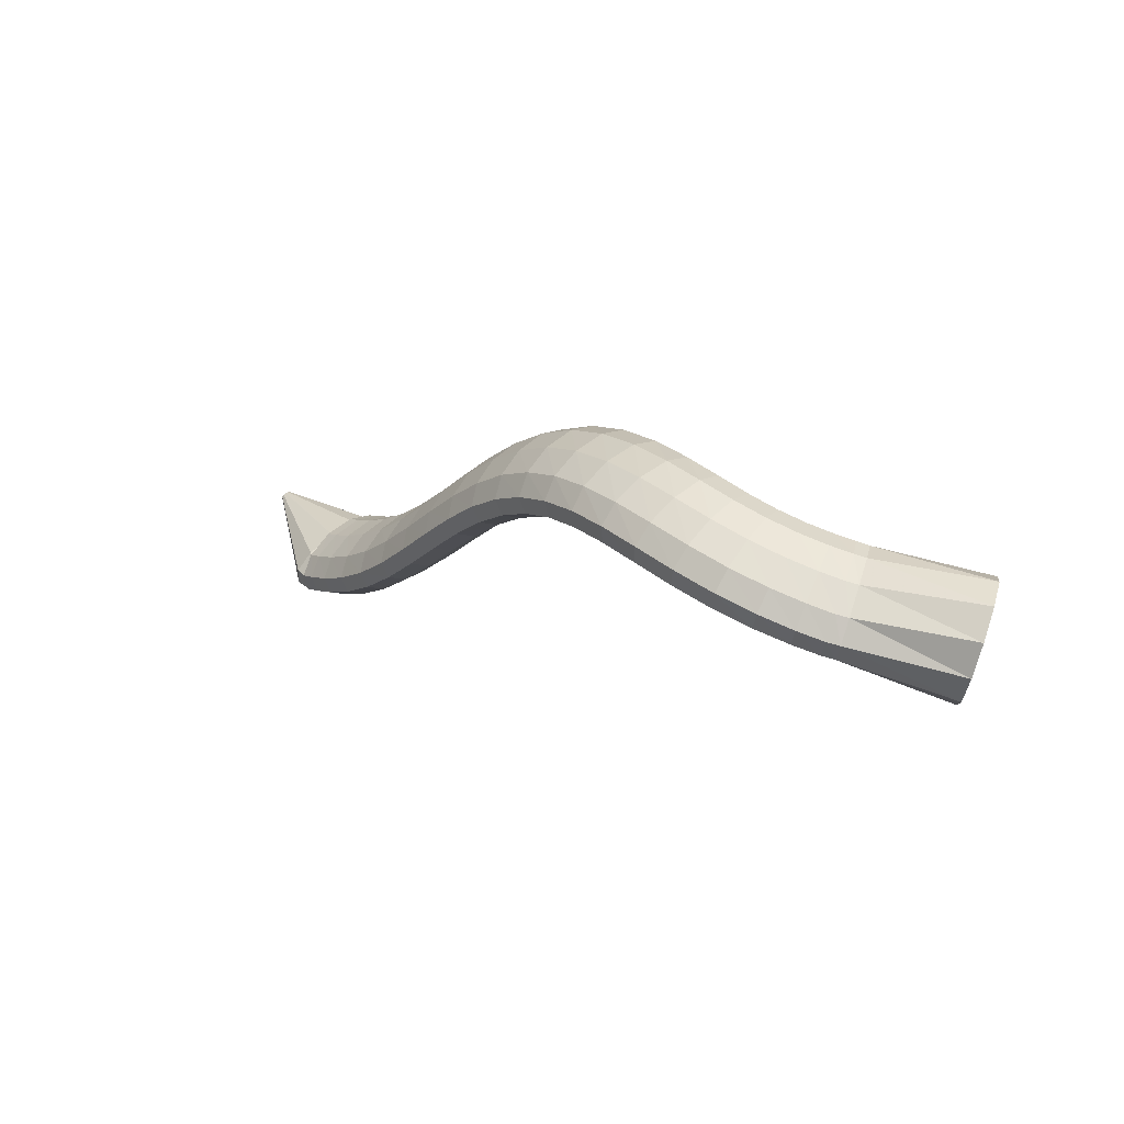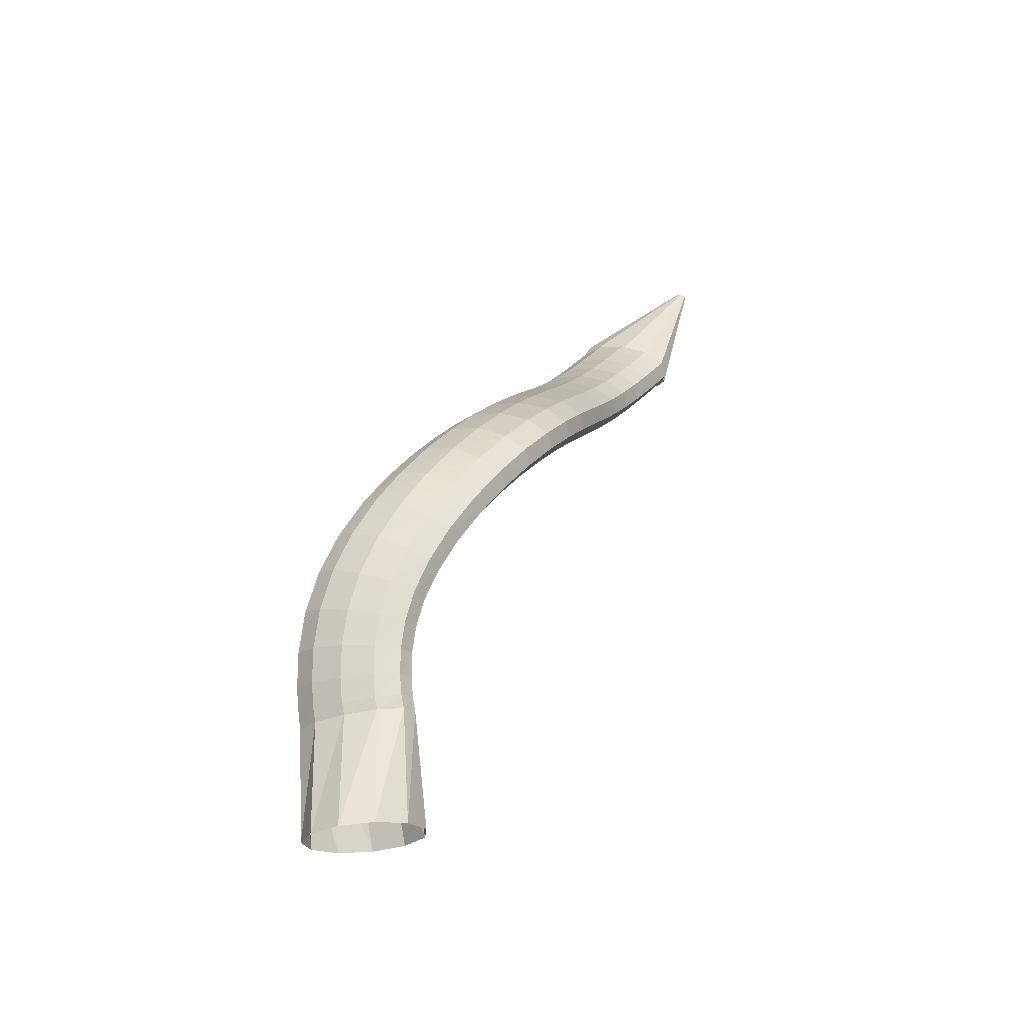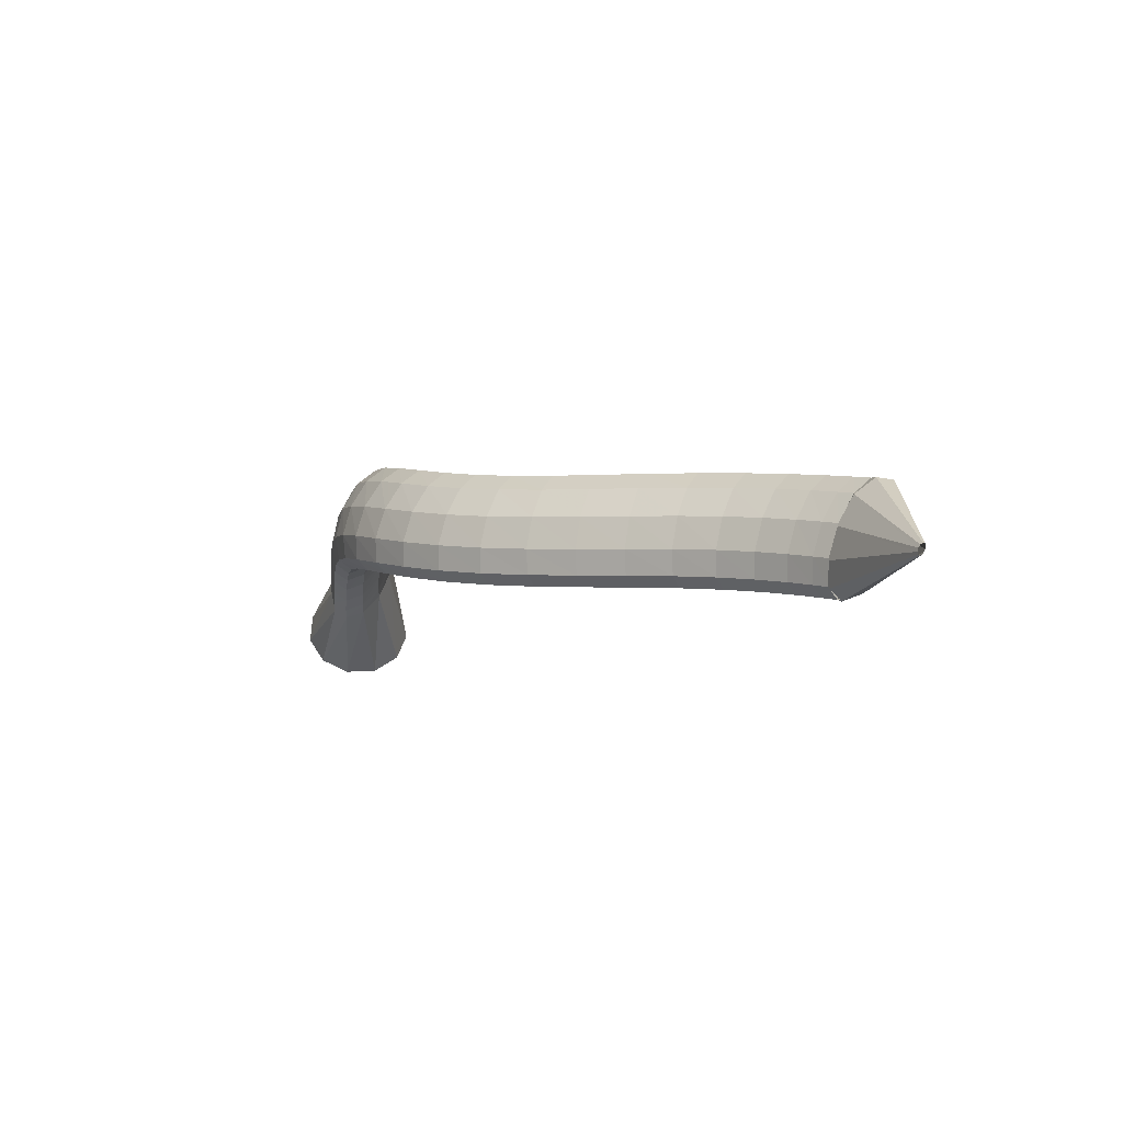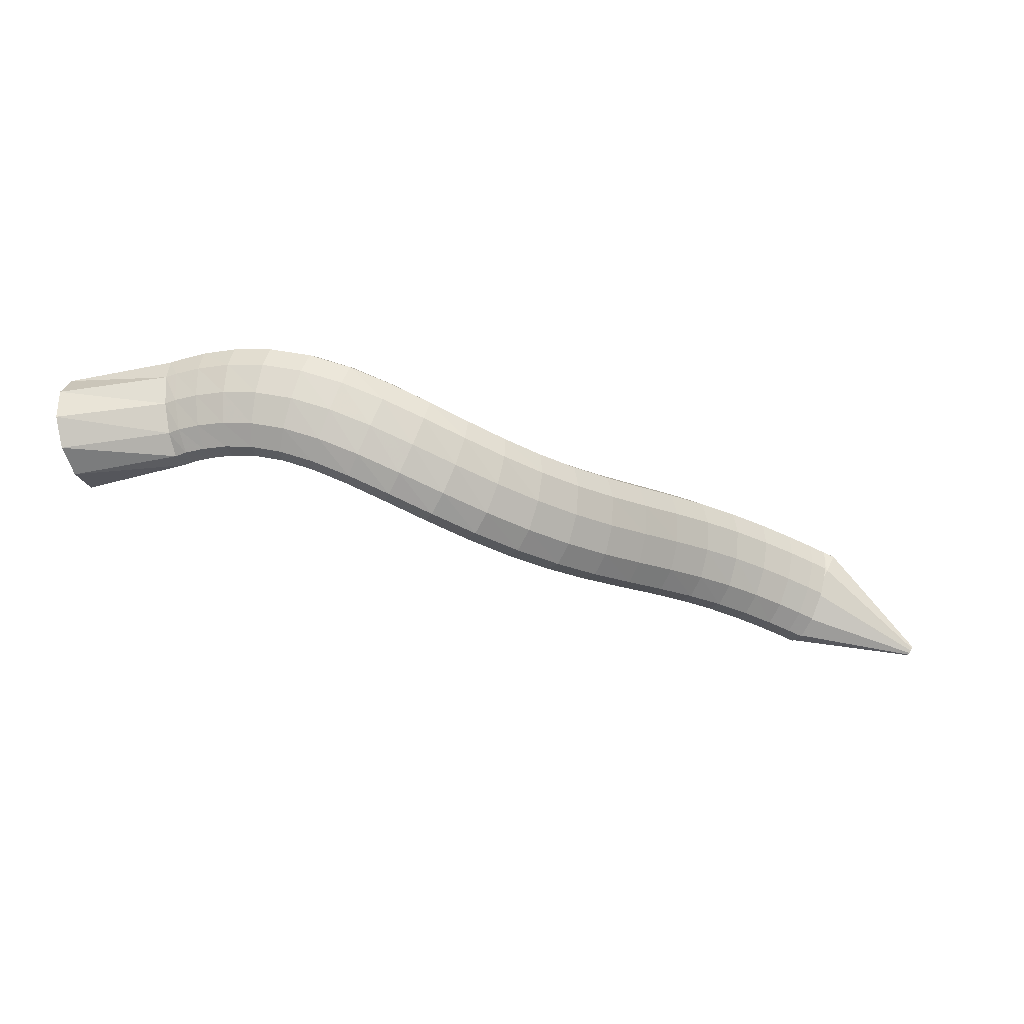
<metadata>
{"format":"obj","ext":"obj","renderer":"f3d","projection":"perspective","resolution":1024,"background":"white","views":[{"elev":35.5,"azim":-152.2,"up":"+Z"},{"elev":57.0,"azim":-83.6,"up":"+Z"},{"elev":-24.7,"azim":72.9,"up":"+Y"},{"elev":2.2,"azim":4.6,"up":"+Y"}]}
</metadata>
<code>
g tube1
v 162.5 121 200.5
v 163 118.2 200.7
v 163.8 115.9 199.4
v 164.5 114.6 197
v 164.9 114.9 194.2
v 165 116.6 192
v 164.6 119.2 191
v 163.9 121.9 191.6
v 163.1 123.8 193.5
v 162.5 124.3 196.2
v 162.3 123.2 198.8
v 162.5 121 200.5
v 172.2 122.2 199.9
v 172.6 119.5 200.5
v 173.2 117.5 200.1
v 173.5 116.7 199
v 173.7 117.4 197.4
v 173.6 119.3 195.9
v 173.2 121.9 194.9
v 172.7 124.4 194.7
v 172.2 125.8 195.5
v 171.9 125.9 196.9
v 171.9 124.5 198.5
v 172.2 122.2 199.9
v 173.1 122.5 200.1
v 173.6 119.9 200.7
v 174.1 117.8 200.4
v 174.6 117 199.3
v 174.8 117.7 197.7
v 174.7 119.6 196.2
v 174.3 122.2 195.1
v 173.8 124.6 195
v 173.3 126.1 195.7
v 172.9 126.2 197.1
v 172.9 124.8 198.7
v 173.1 122.5 200.1
v 175.1 122.9 200.5
v 175.4 120.2 201.1
v 175.8 118.1 200.8
v 176.2 117.3 199.6
v 176.4 118 198.1
v 176.4 120 196.6
v 176.2 122.6 195.6
v 175.9 125.1 195.5
v 175.5 126.6 196.2
v 175.1 126.7 197.7
v 175 125.3 199.3
v 175.1 122.9 200.5
v 177.7 123.1 201.1
v 177.7 120.4 201.6
v 177.9 118.4 201.2
v 178.2 117.6 200
v 178.5 118.3 198.5
v 178.7 120.3 197
v 178.7 123 196.1
v 178.6 125.4 196.1
v 178.4 127 196.9
v 178.1 127 198.3
v 177.8 125.6 199.9
v 177.7 123.1 201.1
v 180.7 123.1 201.7
v 180.4 120.4 202.1
v 180.3 118.3 201.6
v 180.4 117.5 200.4
v 180.8 118.2 198.9
v 181.2 120.3 197.5
v 181.5 122.9 196.7
v 181.7 125.4 196.7
v 181.7 126.9 197.6
v 181.5 127 199
v 181.1 125.5 200.6
v 180.7 123.1 201.7
v 183.9 122.6 202.2
v 183.3 119.9 202.5
v 182.9 117.9 202
v 182.9 117.1 200.8
v 183.2 117.9 199.2
v 183.8 119.9 197.9
v 184.5 122.5 197.1
v 185 124.9 197.2
v 185.3 126.4 198.1
v 185.1 126.4 199.6
v 184.6 125 201.1
v 183.9 122.6 202.2
v 187.4 121.6 202.4
v 186.5 119 202.8
v 185.8 117.1 202.3
v 185.5 116.4 201
v 185.8 117.1 199.5
v 186.6 119 198.1
v 187.5 121.6 197.3
v 188.3 123.9 197.4
v 188.8 125.3 198.3
v 188.7 125.3 199.8
v 188.2 123.9 201.3
v 187.4 121.6 202.4
v 190.9 120.2 202.3
v 189.8 117.7 202.7
v 189 115.8 202.3
v 188.6 115.1 201.1
v 188.7 115.9 199.5
v 189.5 117.8 198.1
v 190.5 120.3 197.3
v 191.5 122.5 197.3
v 192.2 123.9 198.2
v 192.3 123.9 199.6
v 191.8 122.5 201.2
v 190.9 120.2 202.3
v 194.5 118.5 201.8
v 193.4 116.1 202.3
v 192.4 114.2 201.8
v 191.9 113.6 200.7
v 191.9 114.4 199.1
v 192.5 116.3 197.7
v 193.5 118.8 196.8
v 194.6 121 196.7
v 195.4 122.3 197.6
v 195.7 122.2 199
v 195.4 120.8 200.5
v 194.5 118.5 201.8
v 198.1 116.8 200.7
v 197.1 114.3 201.2
v 196.1 112.5 200.8
v 195.4 111.9 199.7
v 195.2 112.7 198.2
v 195.6 114.7 196.8
v 196.5 117.2 195.9
v 197.6 119.4 195.8
v 198.5 120.7 196.5
v 199 120.6 197.9
v 198.8 119.1 199.4
v 198.1 116.8 200.7
v 201.7 115.1 199
v 200.8 112.5 199.5
v 199.7 110.7 199.2
v 198.9 110.1 198.2
v 198.5 111 196.7
v 198.7 113.1 195.3
v 199.5 115.7 194.5
v 200.5 117.9 194.3
v 201.5 119.2 195.1
v 202.1 119 196.3
v 202.2 117.5 197.8
v 201.7 115.1 199
v 205.1 113.5 196.8
v 204.3 110.9 197.3
v 203.3 109.1 196.9
v 202.4 108.6 196
v 201.8 109.5 194.6
v 201.8 111.7 193.4
v 202.4 114.3 192.6
v 203.4 116.6 192.5
v 204.4 117.9 193.2
v 205.1 117.6 194.4
v 205.4 116 195.7
v 205.1 113.5 196.8
v 208.4 112.2 194.2
v 207.7 109.6 194.5
v 206.7 107.7 194.2
v 205.7 107.2 193.2
v 205.1 108.2 192
v 204.9 110.4 190.9
v 205.3 113.2 190.2
v 206.2 115.5 190.2
v 207.2 116.7 190.9
v 208.1 116.4 192
v 208.5 114.7 193.2
v 208.4 112.2 194.2
v 211.6 111.1 191.2
v 211 108.4 191.4
v 210 106.6 191.1
v 209 106.1 190.2
v 208.2 107.2 189
v 207.9 109.4 188
v 208.2 112.2 187.5
v 209.1 114.5 187.5
v 210.1 115.7 188.2
v 211.1 115.4 189.2
v 211.6 113.7 190.4
v 211.6 111.1 191.2
v 214.6 110.1 188
v 214 107.5 188.2
v 213.1 105.6 187.8
v 212 105.2 187
v 211.2 106.2 185.9
v 210.9 108.5 184.9
v 211.2 111.3 184.4
v 212 113.6 184.5
v 213 114.8 185.2
v 214 114.5 186.2
v 214.6 112.8 187.2
v 214.6 110.1 188
v 217.6 109.3 184.8
v 217 106.6 185.1
v 216 104.7 184.7
v 215 104.3 183.8
v 214.2 105.4 182.7
v 213.9 107.6 181.7
v 214.2 110.4 181.2
v 215 112.7 181.3
v 216 113.9 182
v 217 113.6 183
v 217.6 111.9 184.1
v 217.6 109.3 184.8
v 220.5 108.3 181.9
v 219.9 105.7 182.1
v 218.9 103.8 181.8
v 217.9 103.4 180.9
v 217.2 104.4 179.7
v 216.9 106.7 178.7
v 217.3 109.4 178.1
v 218.1 111.7 178.1
v 219.1 113 178.8
v 220.1 112.7 179.9
v 220.6 110.9 181
v 220.5 108.3 181.9
v 223.4 107.3 179.2
v 222.7 104.7 179.6
v 221.7 102.9 179.3
v 220.8 102.4 178.3
v 220.1 103.4 177.1
v 220 105.6 175.9
v 220.4 108.3 175.2
v 221.3 110.6 175.2
v 222.3 111.8 175.9
v 223.2 111.6 177
v 223.6 109.9 178.3
v 223.4 107.3 179.2
v 226.2 106.2 177.1
v 225.4 103.6 177.5
v 224.4 101.8 177.2
v 223.5 101.3 176.2
v 223 102.2 174.9
v 223 104.4 173.6
v 223.5 107 172.8
v 224.4 109.3 172.8
v 225.4 110.6 173.5
v 226.2 110.4 174.7
v 226.5 108.7 176
v 226.2 106.2 177.1
v 228.7 105.1 175.4
v 227.9 102.6 175.9
v 226.9 100.7 175.6
v 226 100.2 174.6
v 225.6 101.1 173.2
v 225.7 103.2 171.8
v 226.3 105.8 171
v 227.3 108.1 170.9
v 228.3 109.3 171.6
v 229 109.2 172.9
v 229.1 107.6 174.3
v 228.7 105.1 175.4
v 230.8 104.2 174.3
v 229.9 101.6 174.8
v 228.9 99.8 174.5
v 228 99.24 173.4
v 227.7 100.1 172
v 227.9 102.2 170.6
v 228.6 104.8 169.7
v 229.6 107.1 169.6
v 230.6 108.3 170.3
v 231.2 108.1 171.6
v 231.3 106.6 173.1
v 230.8 104.2 174.3
v 232.1 103.5 173.6
v 231.2 101 174.1
v 230.2 99.18 173.8
v 229.4 98.62 172.7
v 229 99.49 171.3
v 229.3 101.5 169.9
v 230 104.1 169
v 231.1 106.4 168.9
v 232 107.6 169.6
v 232.6 107.5 170.9
v 232.7 105.9 172.4
v 232.1 103.5 173.6
v 231.6 103.6 173.6
v 230.3 101.2 174
v 229.3 99.38 173.5
v 229 98.68 172.3
v 229.4 99.34 170.7
v 230.4 101.1 169.3
v 231.7 103.5 168.5
v 232.9 105.7 168.6
v 233.6 107 169.5
v 233.6 107 171
v 232.8 105.8 172.5
v 231.6 103.6 173.6
v 241.3 97.64 172.1
v 241.1 97.41 172.1
v 241 97.22 172
v 241 97.15 171.9
v 241.1 97.22 171.8
v 241.2 97.4 171.6
v 241.3 97.63 171.6
v 241.4 97.85 171.6
v 241.5 97.98 171.7
v 241.5 97.99 171.8
v 241.4 97.86 172
v 241.3 97.64 172.1
f 1 2 14
f 14 13 1
f 2 3 15
f 15 14 2
f 3 4 16
f 16 15 3
f 4 5 17
f 17 16 4
f 5 6 18
f 18 17 5
f 6 7 19
f 19 18 6
f 7 8 20
f 20 19 7
f 8 9 21
f 21 20 8
f 9 10 22
f 22 21 9
f 10 11 23
f 23 22 10
f 11 12 24
f 24 23 11
f 13 14 26
f 26 25 13
f 14 15 27
f 27 26 14
f 15 16 28
f 28 27 15
f 16 17 29
f 29 28 16
f 17 18 30
f 30 29 17
f 18 19 31
f 31 30 18
f 19 20 32
f 32 31 19
f 20 21 33
f 33 32 20
f 21 22 34
f 34 33 21
f 22 23 35
f 35 34 22
f 23 24 36
f 36 35 23
f 25 26 38
f 38 37 25
f 26 27 39
f 39 38 26
f 27 28 40
f 40 39 27
f 28 29 41
f 41 40 28
f 29 30 42
f 42 41 29
f 30 31 43
f 43 42 30
f 31 32 44
f 44 43 31
f 32 33 45
f 45 44 32
f 33 34 46
f 46 45 33
f 34 35 47
f 47 46 34
f 35 36 48
f 48 47 35
f 37 38 50
f 50 49 37
f 38 39 51
f 51 50 38
f 39 40 52
f 52 51 39
f 40 41 53
f 53 52 40
f 41 42 54
f 54 53 41
f 42 43 55
f 55 54 42
f 43 44 56
f 56 55 43
f 44 45 57
f 57 56 44
f 45 46 58
f 58 57 45
f 46 47 59
f 59 58 46
f 47 48 60
f 60 59 47
f 49 50 62
f 62 61 49
f 50 51 63
f 63 62 50
f 51 52 64
f 64 63 51
f 52 53 65
f 65 64 52
f 53 54 66
f 66 65 53
f 54 55 67
f 67 66 54
f 55 56 68
f 68 67 55
f 56 57 69
f 69 68 56
f 57 58 70
f 70 69 57
f 58 59 71
f 71 70 58
f 59 60 72
f 72 71 59
f 61 62 74
f 74 73 61
f 62 63 75
f 75 74 62
f 63 64 76
f 76 75 63
f 64 65 77
f 77 76 64
f 65 66 78
f 78 77 65
f 66 67 79
f 79 78 66
f 67 68 80
f 80 79 67
f 68 69 81
f 81 80 68
f 69 70 82
f 82 81 69
f 70 71 83
f 83 82 70
f 71 72 84
f 84 83 71
f 73 74 86
f 86 85 73
f 74 75 87
f 87 86 74
f 75 76 88
f 88 87 75
f 76 77 89
f 89 88 76
f 77 78 90
f 90 89 77
f 78 79 91
f 91 90 78
f 79 80 92
f 92 91 79
f 80 81 93
f 93 92 80
f 81 82 94
f 94 93 81
f 82 83 95
f 95 94 82
f 83 84 96
f 96 95 83
f 85 86 98
f 98 97 85
f 86 87 99
f 99 98 86
f 87 88 100
f 100 99 87
f 88 89 101
f 101 100 88
f 89 90 102
f 102 101 89
f 90 91 103
f 103 102 90
f 91 92 104
f 104 103 91
f 92 93 105
f 105 104 92
f 93 94 106
f 106 105 93
f 94 95 107
f 107 106 94
f 95 96 108
f 108 107 95
f 97 98 110
f 110 109 97
f 98 99 111
f 111 110 98
f 99 100 112
f 112 111 99
f 100 101 113
f 113 112 100
f 101 102 114
f 114 113 101
f 102 103 115
f 115 114 102
f 103 104 116
f 116 115 103
f 104 105 117
f 117 116 104
f 105 106 118
f 118 117 105
f 106 107 119
f 119 118 106
f 107 108 120
f 120 119 107
f 109 110 122
f 122 121 109
f 110 111 123
f 123 122 110
f 111 112 124
f 124 123 111
f 112 113 125
f 125 124 112
f 113 114 126
f 126 125 113
f 114 115 127
f 127 126 114
f 115 116 128
f 128 127 115
f 116 117 129
f 129 128 116
f 117 118 130
f 130 129 117
f 118 119 131
f 131 130 118
f 119 120 132
f 132 131 119
f 121 122 134
f 134 133 121
f 122 123 135
f 135 134 122
f 123 124 136
f 136 135 123
f 124 125 137
f 137 136 124
f 125 126 138
f 138 137 125
f 126 127 139
f 139 138 126
f 127 128 140
f 140 139 127
f 128 129 141
f 141 140 128
f 129 130 142
f 142 141 129
f 130 131 143
f 143 142 130
f 131 132 144
f 144 143 131
f 133 134 146
f 146 145 133
f 134 135 147
f 147 146 134
f 135 136 148
f 148 147 135
f 136 137 149
f 149 148 136
f 137 138 150
f 150 149 137
f 138 139 151
f 151 150 138
f 139 140 152
f 152 151 139
f 140 141 153
f 153 152 140
f 141 142 154
f 154 153 141
f 142 143 155
f 155 154 142
f 143 144 156
f 156 155 143
f 145 146 158
f 158 157 145
f 146 147 159
f 159 158 146
f 147 148 160
f 160 159 147
f 148 149 161
f 161 160 148
f 149 150 162
f 162 161 149
f 150 151 163
f 163 162 150
f 151 152 164
f 164 163 151
f 152 153 165
f 165 164 152
f 153 154 166
f 166 165 153
f 154 155 167
f 167 166 154
f 155 156 168
f 168 167 155
f 157 158 170
f 170 169 157
f 158 159 171
f 171 170 158
f 159 160 172
f 172 171 159
f 160 161 173
f 173 172 160
f 161 162 174
f 174 173 161
f 162 163 175
f 175 174 162
f 163 164 176
f 176 175 163
f 164 165 177
f 177 176 164
f 165 166 178
f 178 177 165
f 166 167 179
f 179 178 166
f 167 168 180
f 180 179 167
f 169 170 182
f 182 181 169
f 170 171 183
f 183 182 170
f 171 172 184
f 184 183 171
f 172 173 185
f 185 184 172
f 173 174 186
f 186 185 173
f 174 175 187
f 187 186 174
f 175 176 188
f 188 187 175
f 176 177 189
f 189 188 176
f 177 178 190
f 190 189 177
f 178 179 191
f 191 190 178
f 179 180 192
f 192 191 179
f 181 182 194
f 194 193 181
f 182 183 195
f 195 194 182
f 183 184 196
f 196 195 183
f 184 185 197
f 197 196 184
f 185 186 198
f 198 197 185
f 186 187 199
f 199 198 186
f 187 188 200
f 200 199 187
f 188 189 201
f 201 200 188
f 189 190 202
f 202 201 189
f 190 191 203
f 203 202 190
f 191 192 204
f 204 203 191
f 193 194 206
f 206 205 193
f 194 195 207
f 207 206 194
f 195 196 208
f 208 207 195
f 196 197 209
f 209 208 196
f 197 198 210
f 210 209 197
f 198 199 211
f 211 210 198
f 199 200 212
f 212 211 199
f 200 201 213
f 213 212 200
f 201 202 214
f 214 213 201
f 202 203 215
f 215 214 202
f 203 204 216
f 216 215 203
f 205 206 218
f 218 217 205
f 206 207 219
f 219 218 206
f 207 208 220
f 220 219 207
f 208 209 221
f 221 220 208
f 209 210 222
f 222 221 209
f 210 211 223
f 223 222 210
f 211 212 224
f 224 223 211
f 212 213 225
f 225 224 212
f 213 214 226
f 226 225 213
f 214 215 227
f 227 226 214
f 215 216 228
f 228 227 215
f 217 218 230
f 230 229 217
f 218 219 231
f 231 230 218
f 219 220 232
f 232 231 219
f 220 221 233
f 233 232 220
f 221 222 234
f 234 233 221
f 222 223 235
f 235 234 222
f 223 224 236
f 236 235 223
f 224 225 237
f 237 236 224
f 225 226 238
f 238 237 225
f 226 227 239
f 239 238 226
f 227 228 240
f 240 239 227
f 229 230 242
f 242 241 229
f 230 231 243
f 243 242 230
f 231 232 244
f 244 243 231
f 232 233 245
f 245 244 232
f 233 234 246
f 246 245 233
f 234 235 247
f 247 246 234
f 235 236 248
f 248 247 235
f 236 237 249
f 249 248 236
f 237 238 250
f 250 249 237
f 238 239 251
f 251 250 238
f 239 240 252
f 252 251 239
f 241 242 254
f 254 253 241
f 242 243 255
f 255 254 242
f 243 244 256
f 256 255 243
f 244 245 257
f 257 256 244
f 245 246 258
f 258 257 245
f 246 247 259
f 259 258 246
f 247 248 260
f 260 259 247
f 248 249 261
f 261 260 248
f 249 250 262
f 262 261 249
f 250 251 263
f 263 262 250
f 251 252 264
f 264 263 251
f 253 254 266
f 266 265 253
f 254 255 267
f 267 266 254
f 255 256 268
f 268 267 255
f 256 257 269
f 269 268 256
f 257 258 270
f 270 269 257
f 258 259 271
f 271 270 258
f 259 260 272
f 272 271 259
f 260 261 273
f 273 272 260
f 261 262 274
f 274 273 261
f 262 263 275
f 275 274 262
f 263 264 276
f 276 275 263
f 265 266 278
f 278 277 265
f 266 267 279
f 279 278 266
f 267 268 280
f 280 279 267
f 268 269 281
f 281 280 268
f 269 270 282
f 282 281 269
f 270 271 283
f 283 282 270
f 271 272 284
f 284 283 271
f 272 273 285
f 285 284 272
f 273 274 286
f 286 285 273
f 274 275 287
f 287 286 274
f 275 276 288
f 288 287 275
f 277 278 290
f 290 289 277
f 278 279 291
f 291 290 278
f 279 280 292
f 292 291 279
f 280 281 293
f 293 292 280
f 281 282 294
f 294 293 281
f 282 283 295
f 295 294 282
f 283 284 296
f 296 295 283
f 284 285 297
f 297 296 284
f 285 286 298
f 298 297 285
f 286 287 299
f 299 298 286
f 287 288 300
f 300 299 287

</code>
